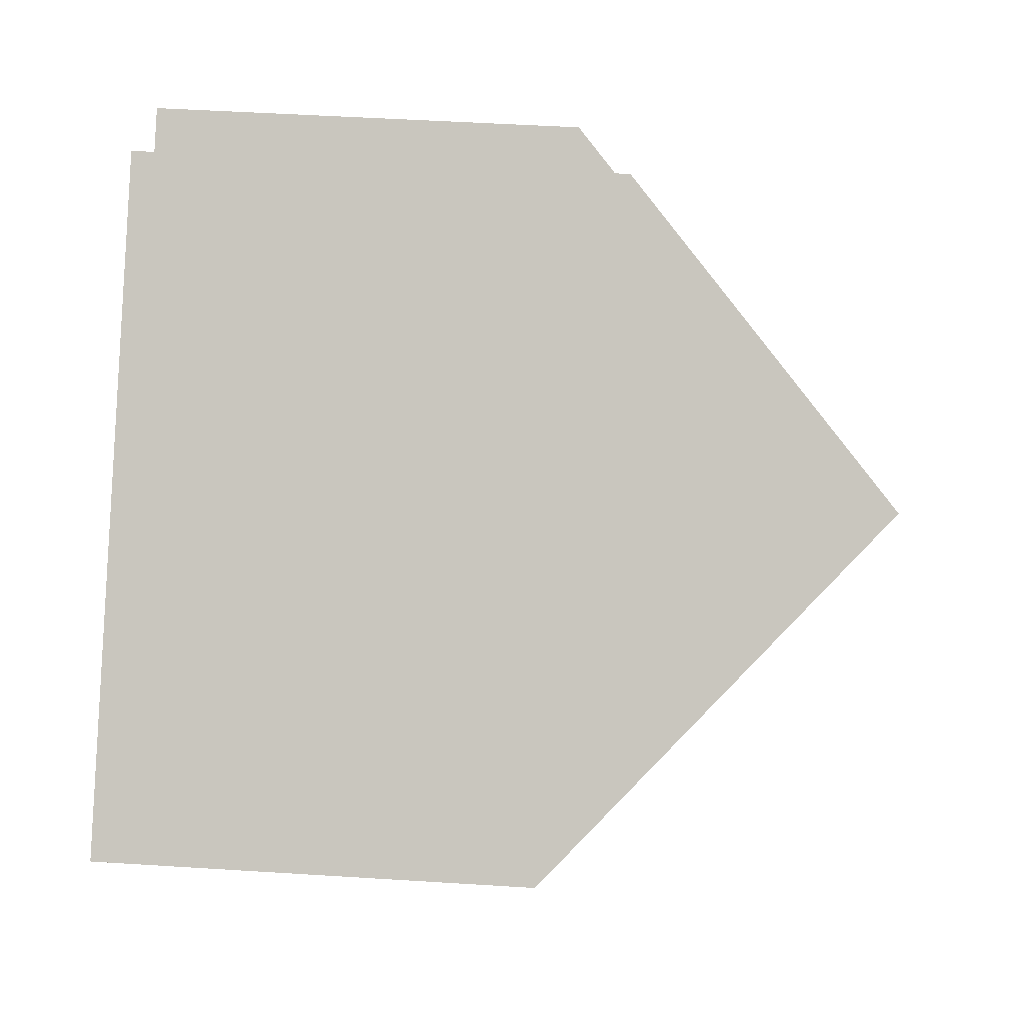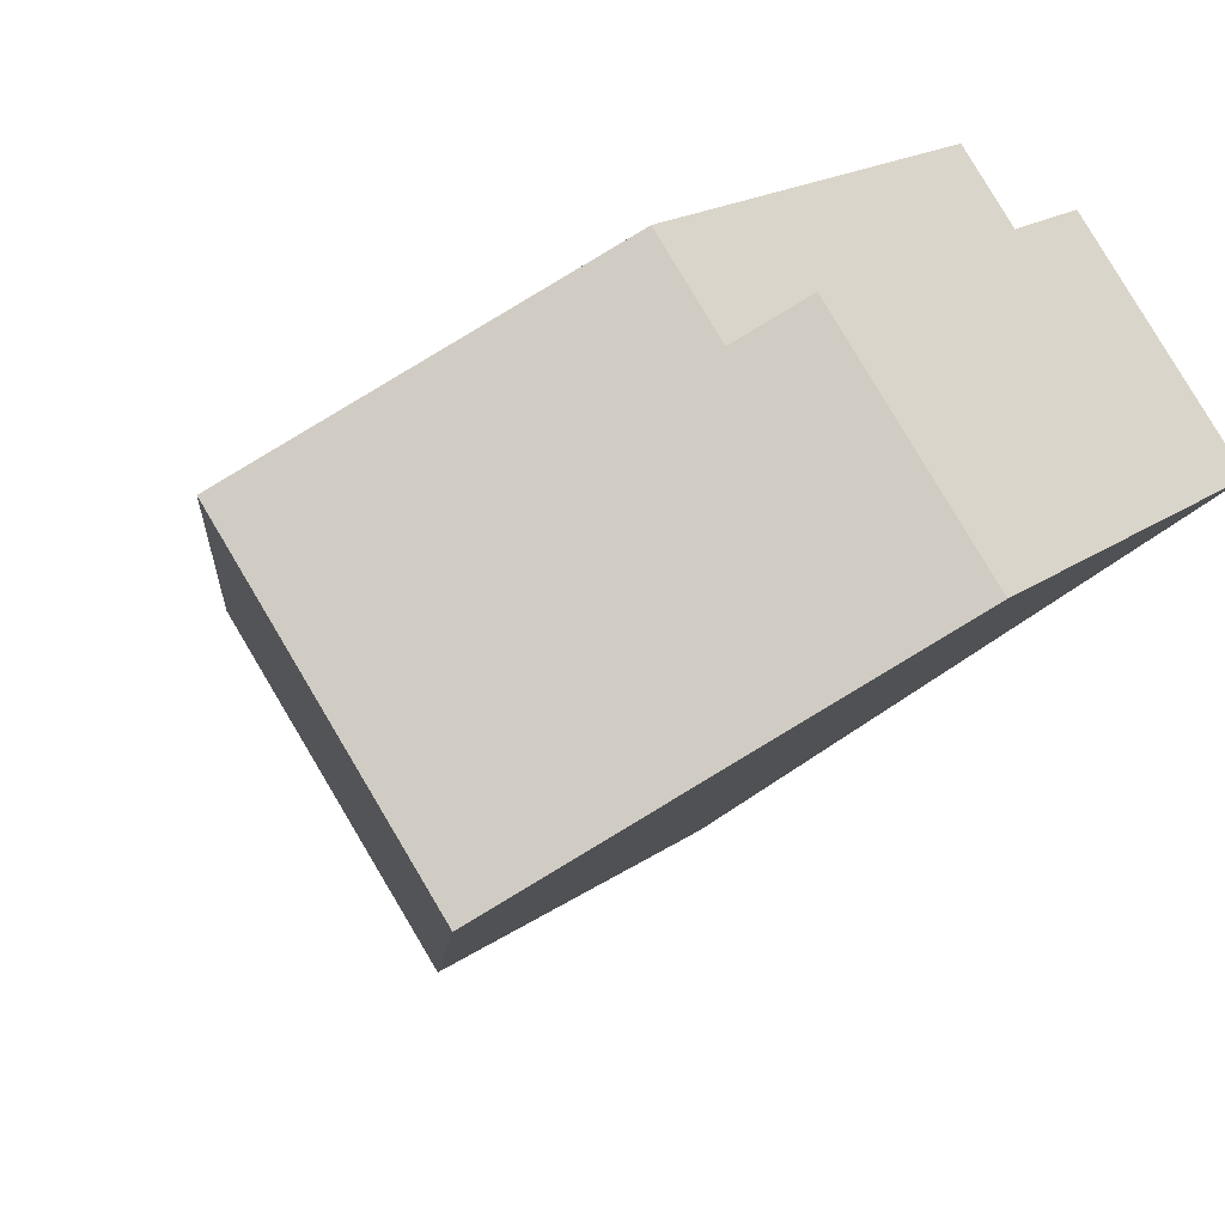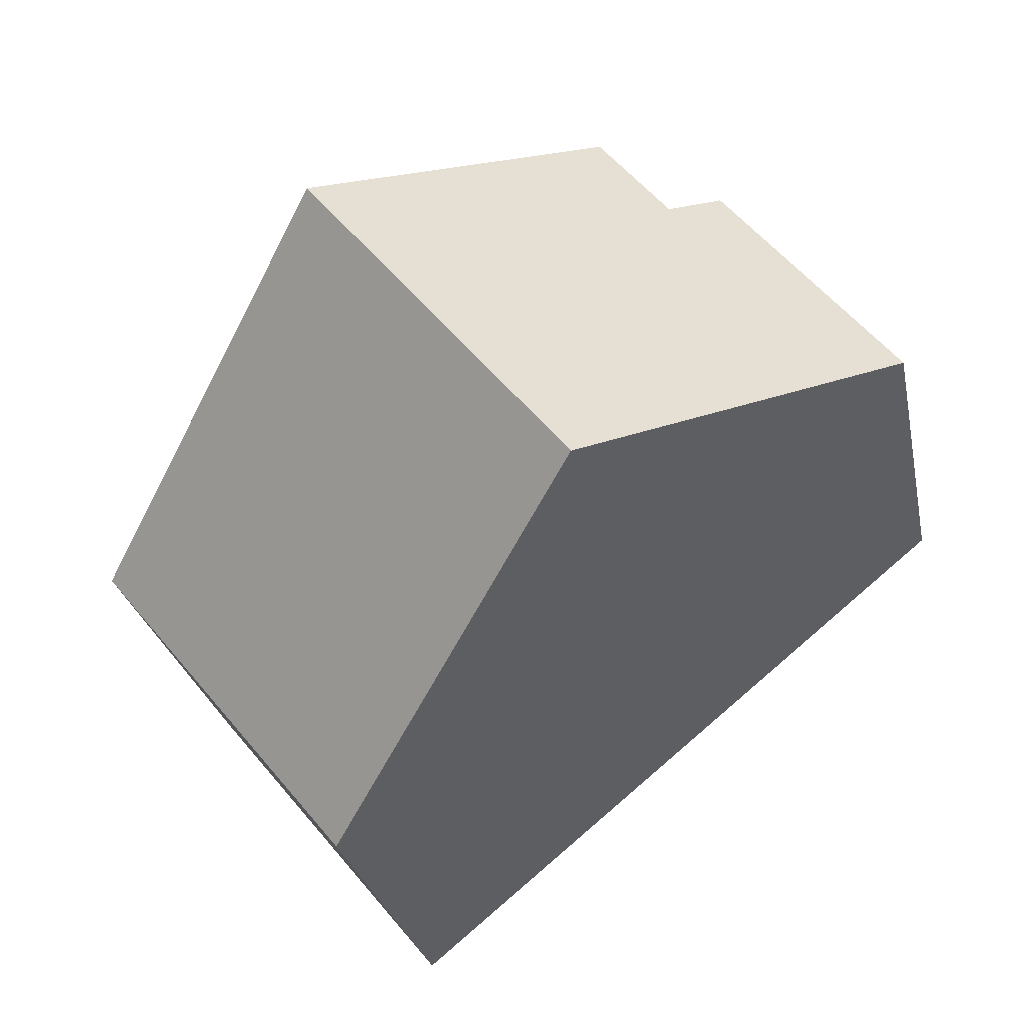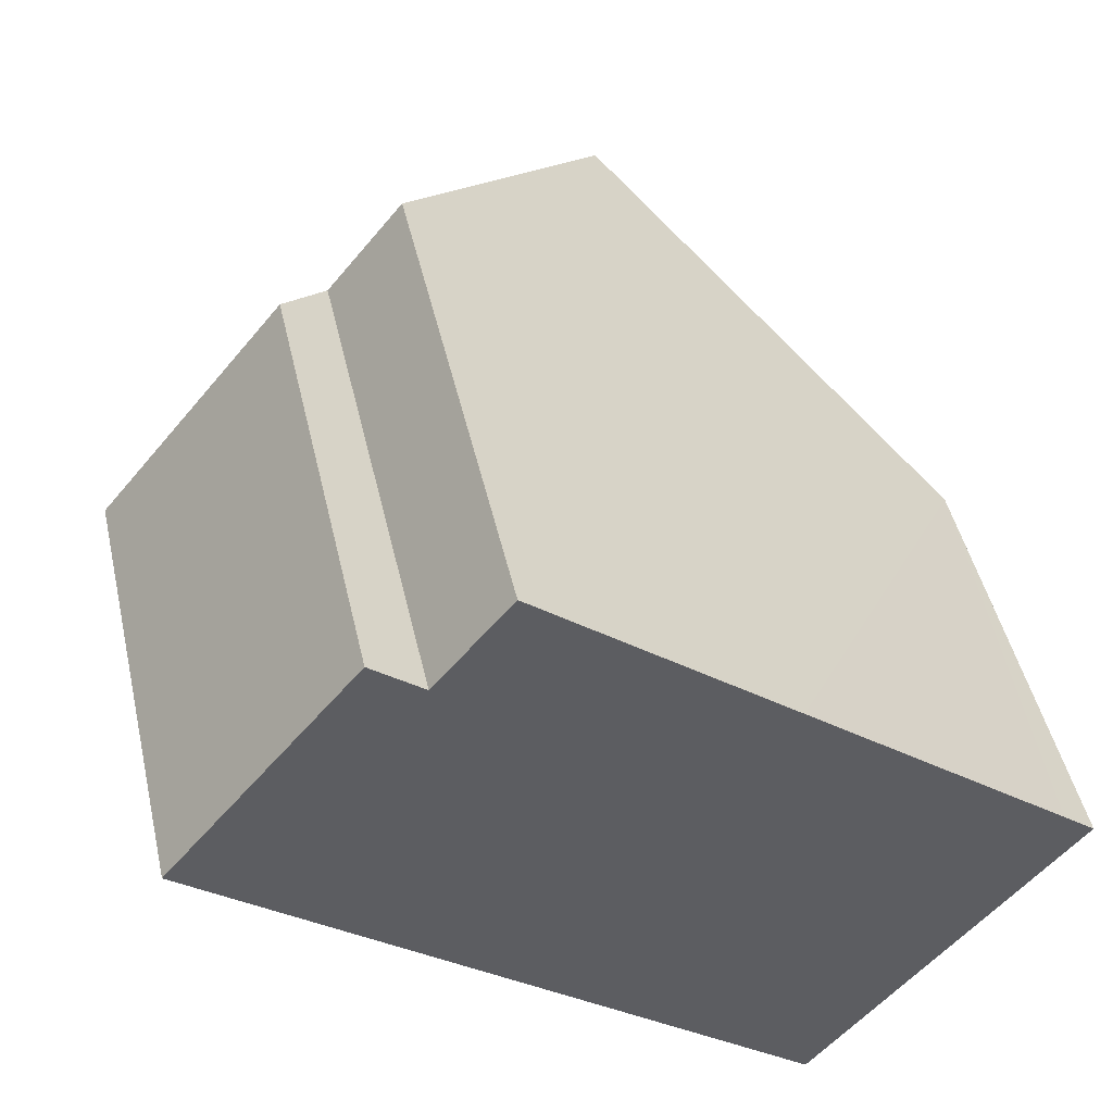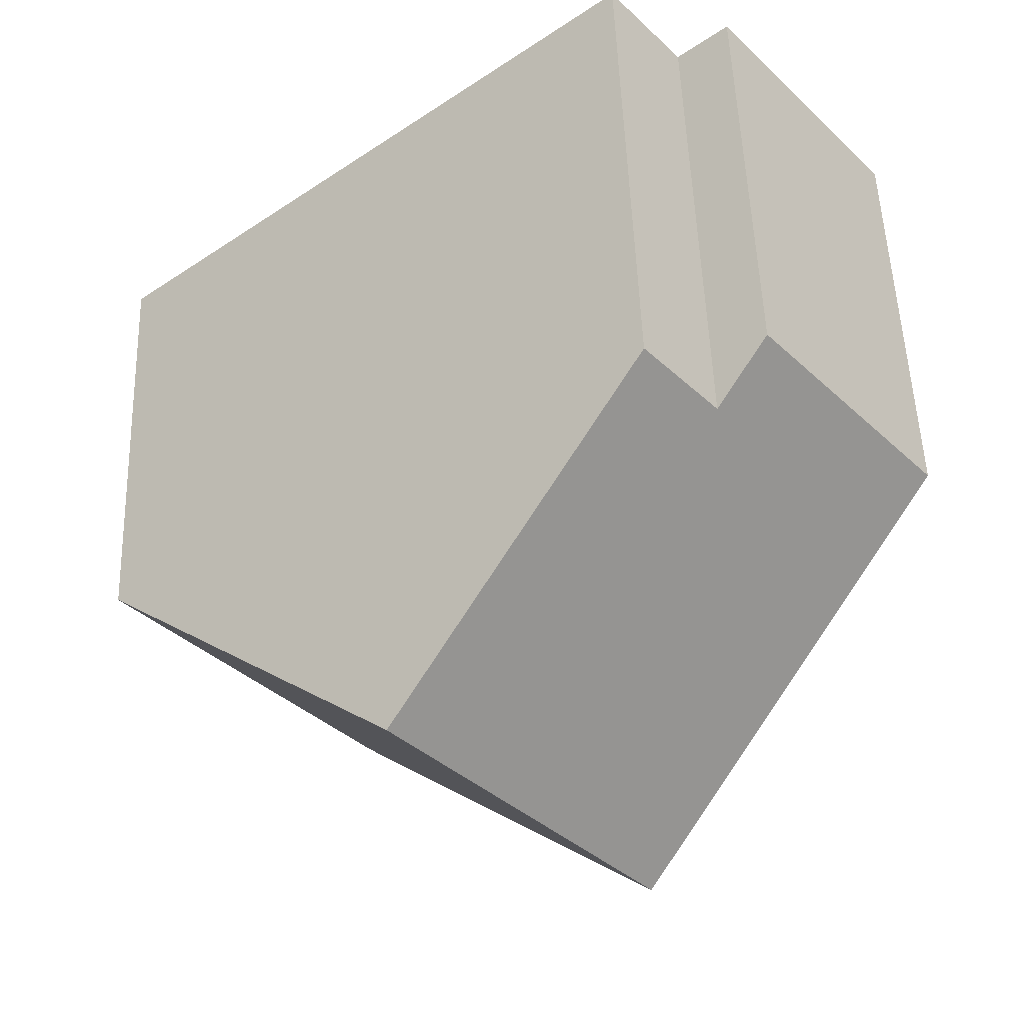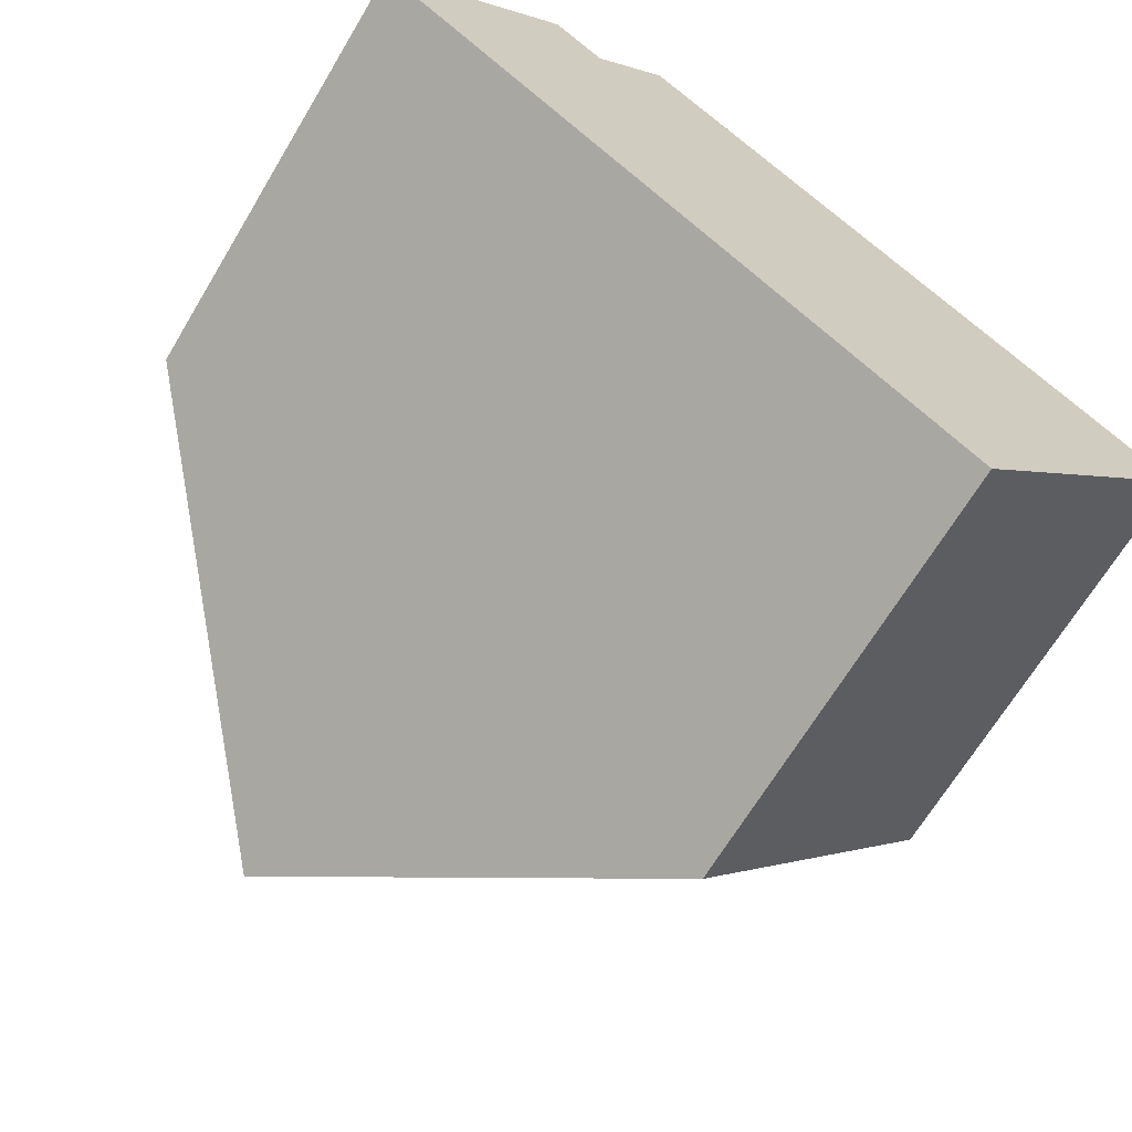
<metadata>
{"format":"obj","ext":"obj","renderer":"f3d","projection":"perspective","resolution":1024,"background":"white","views":[{"elev":49.1,"azim":94.0,"up":"+Z"},{"elev":18.3,"azim":-143.7,"up":"+Z"},{"elev":-26.0,"azim":-169.1,"up":"+Z"},{"elev":46.8,"azim":-12.7,"up":"+Z"},{"elev":52.1,"azim":178.0,"up":"+Z"},{"elev":-67.1,"azim":-30.9,"up":"+Z"}]}
</metadata>
<code>
v  8.266 11.55 1.018
v  8.365 7.11 -6.89
v  4.428 11.55 -3.648
v  12.21 7.105 -2.229
v  8.857 6.555 -7.295
v  12.69 6.555 -2.63
v  2.738 6.555 3.329
v  0 6.555 4.014e-16
v  3.483 7.395 2.716
v  4.582 7.395 4.052
v  3.483 -1.663e-16 2.716
v  2.738 -2.038e-16 3.329
v  4.582 -2.481e-16 4.052
v  8.266 -6.233e-17 1.018
v  12.21 1.365e-16 -2.229
v  12.69 1.61e-16 -2.63
v  0 0 0
v  8.857 4.467e-16 -7.295
v  8.365 4.219e-16 -6.89
v  4.428 2.234e-16 -3.648
g defaultobject
f 1 2 3
f 2 1 4
f 2 4 5
f 5 4 6
f 7 3 8
f 3 7 9
f 3 9 1
f 1 9 10
f 7 11 9
f 11 7 12
f 13 1 10
f 1 13 4
f 4 13 14
f 4 14 6
f 6 14 15
f 6 15 16
f 11 10 9
f 10 11 13
f 17 7 8
f 7 17 12
f 16 5 6
f 5 16 18
f 18 2 5
f 2 18 3
f 3 18 8
f 8 18 19
f 8 19 20
f 8 20 17
f 15 18 16
f 18 15 14
f 18 14 19
f 19 14 20
f 20 14 13
f 20 13 11
f 20 11 17
f 17 11 12

</code>
